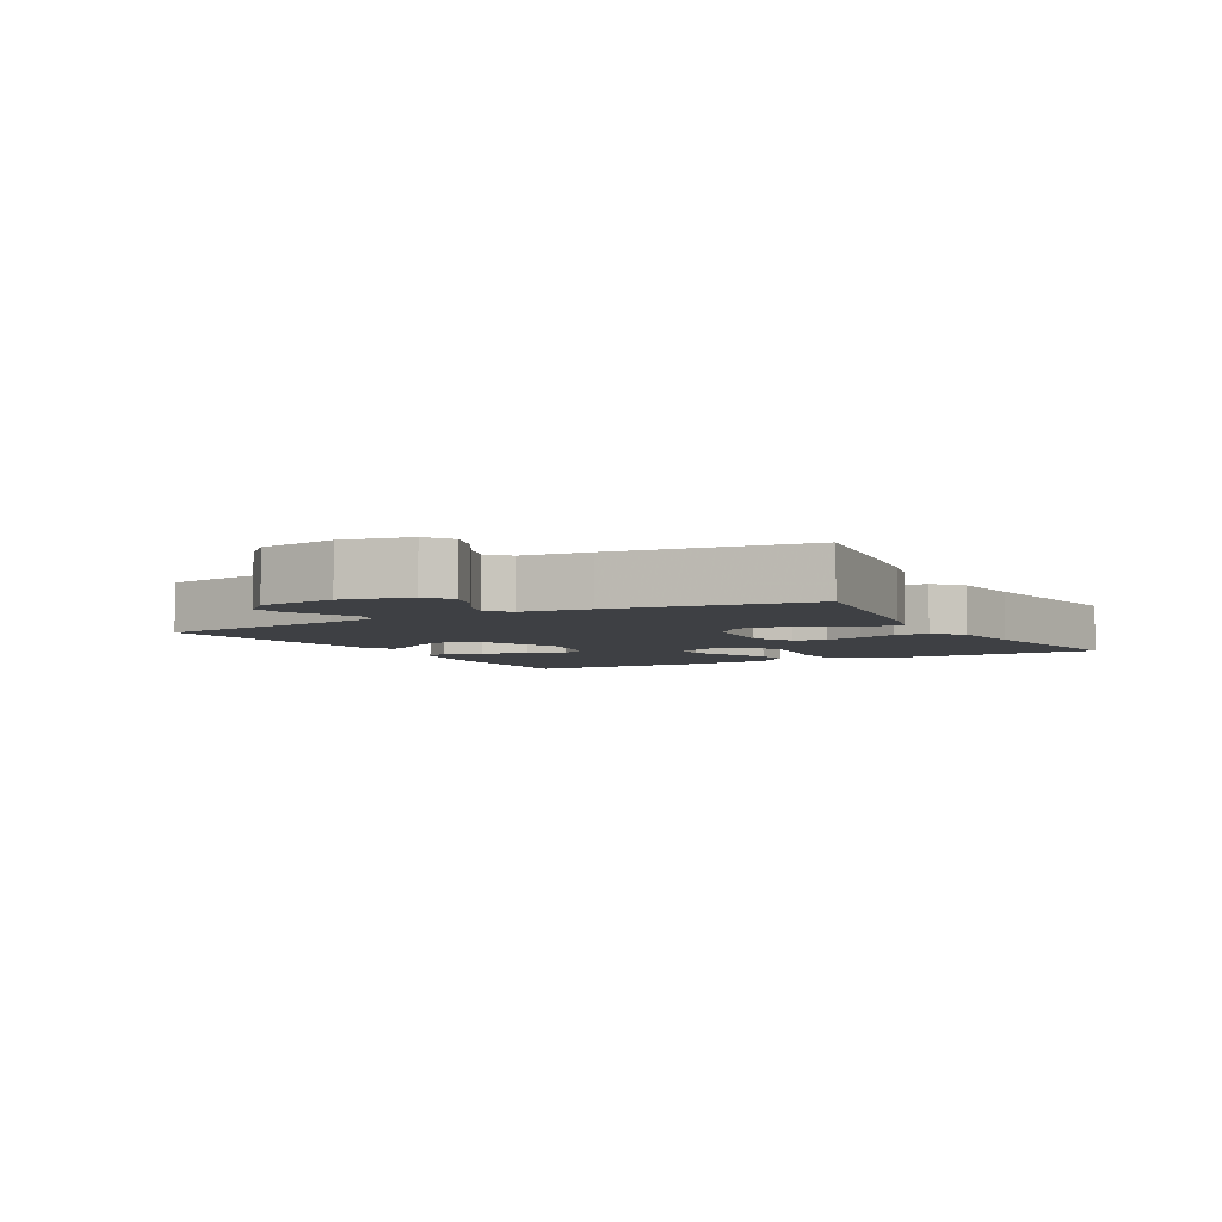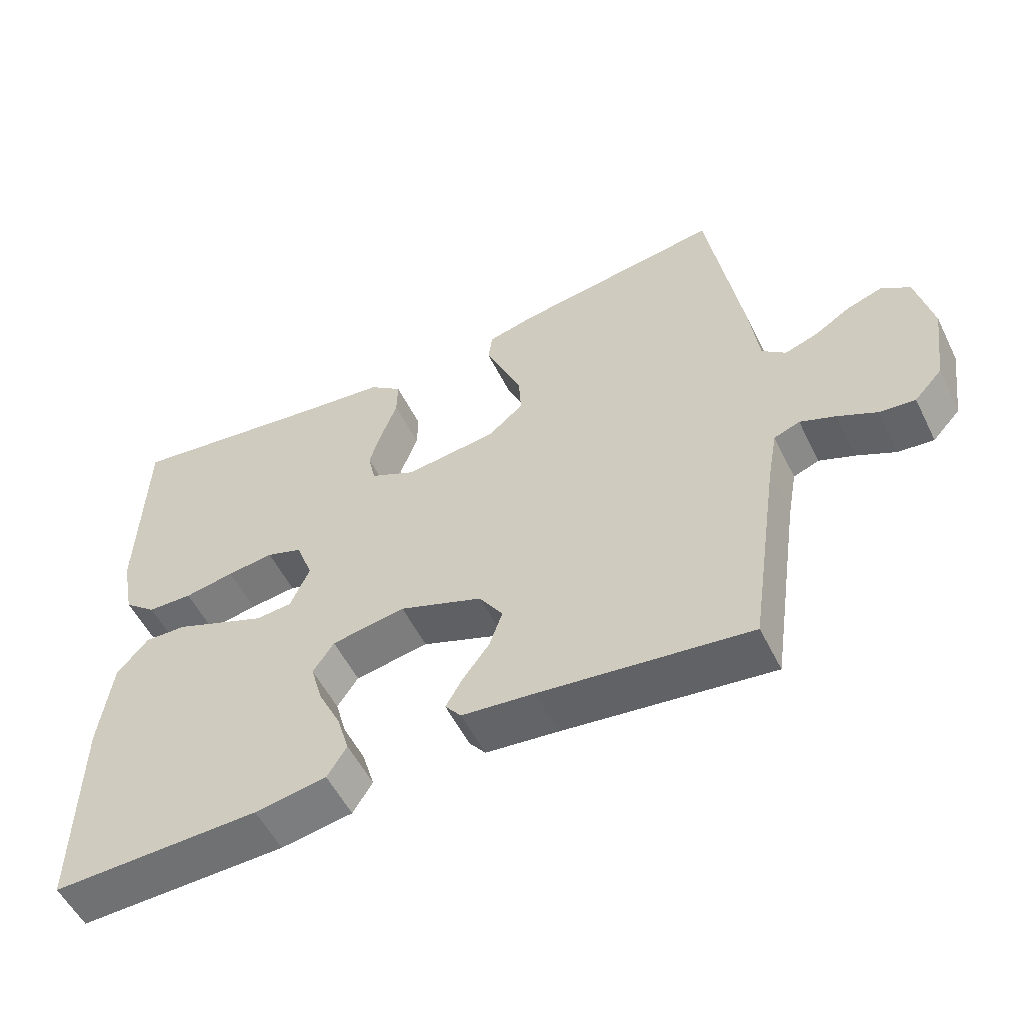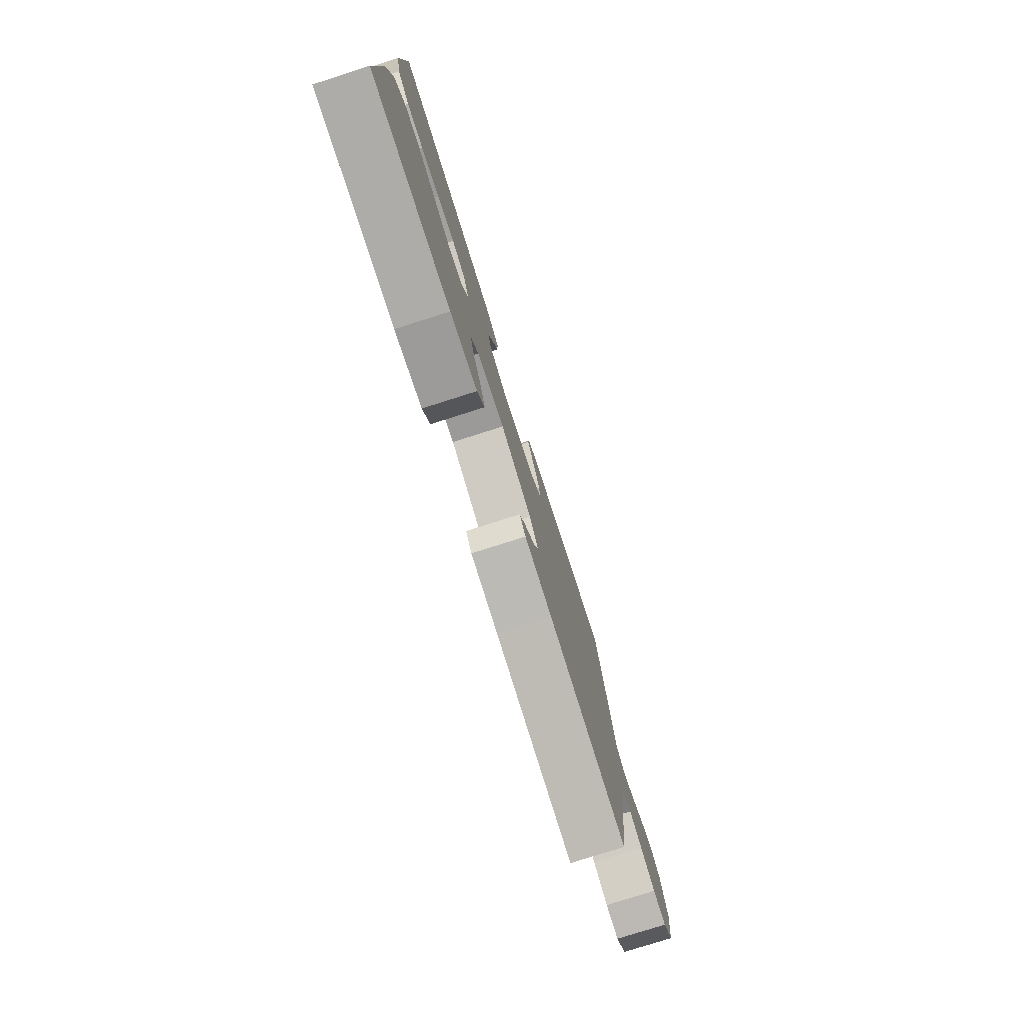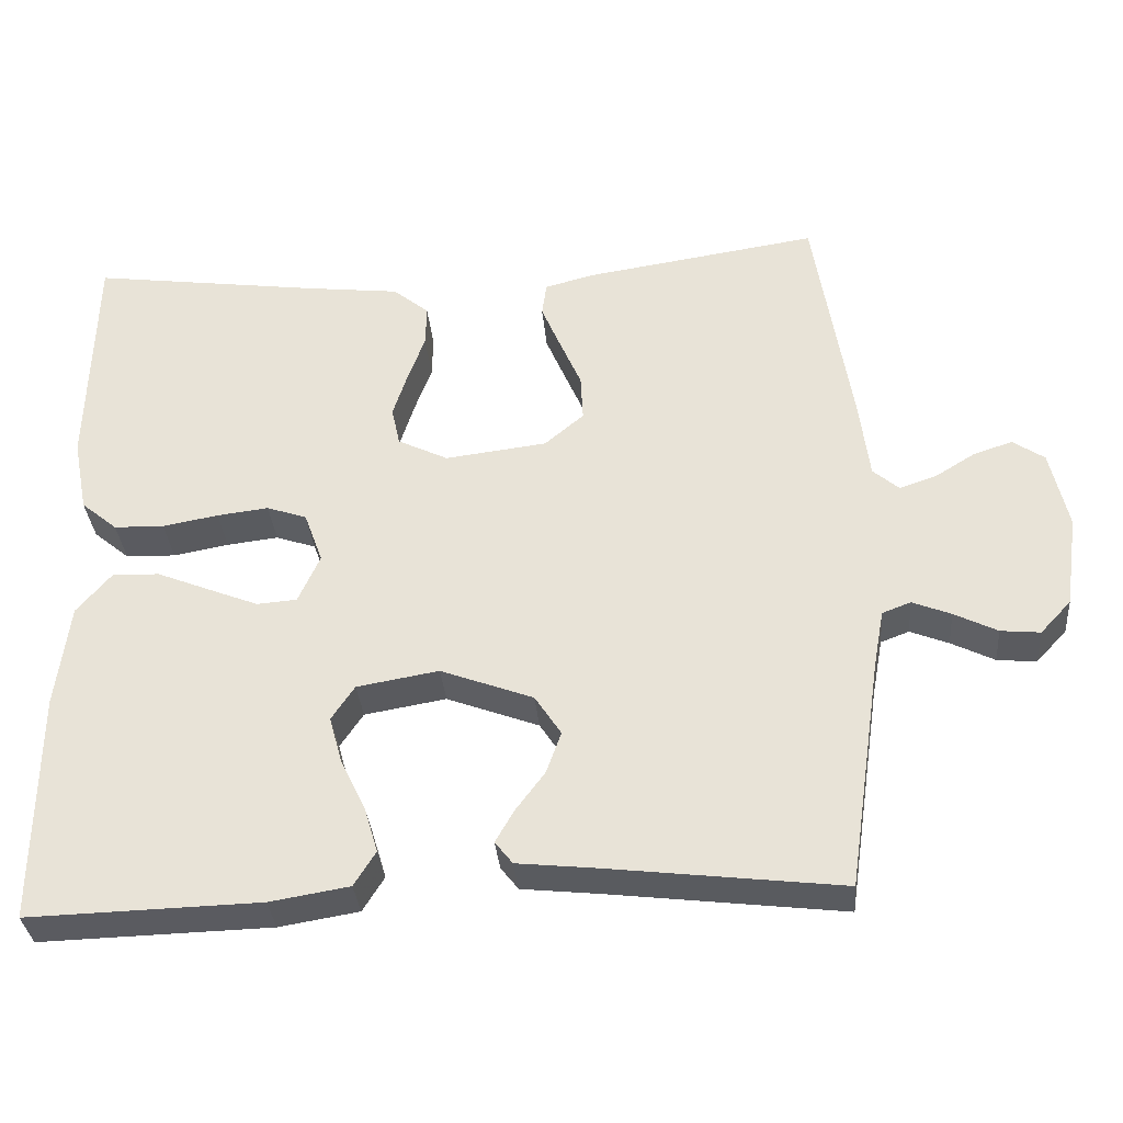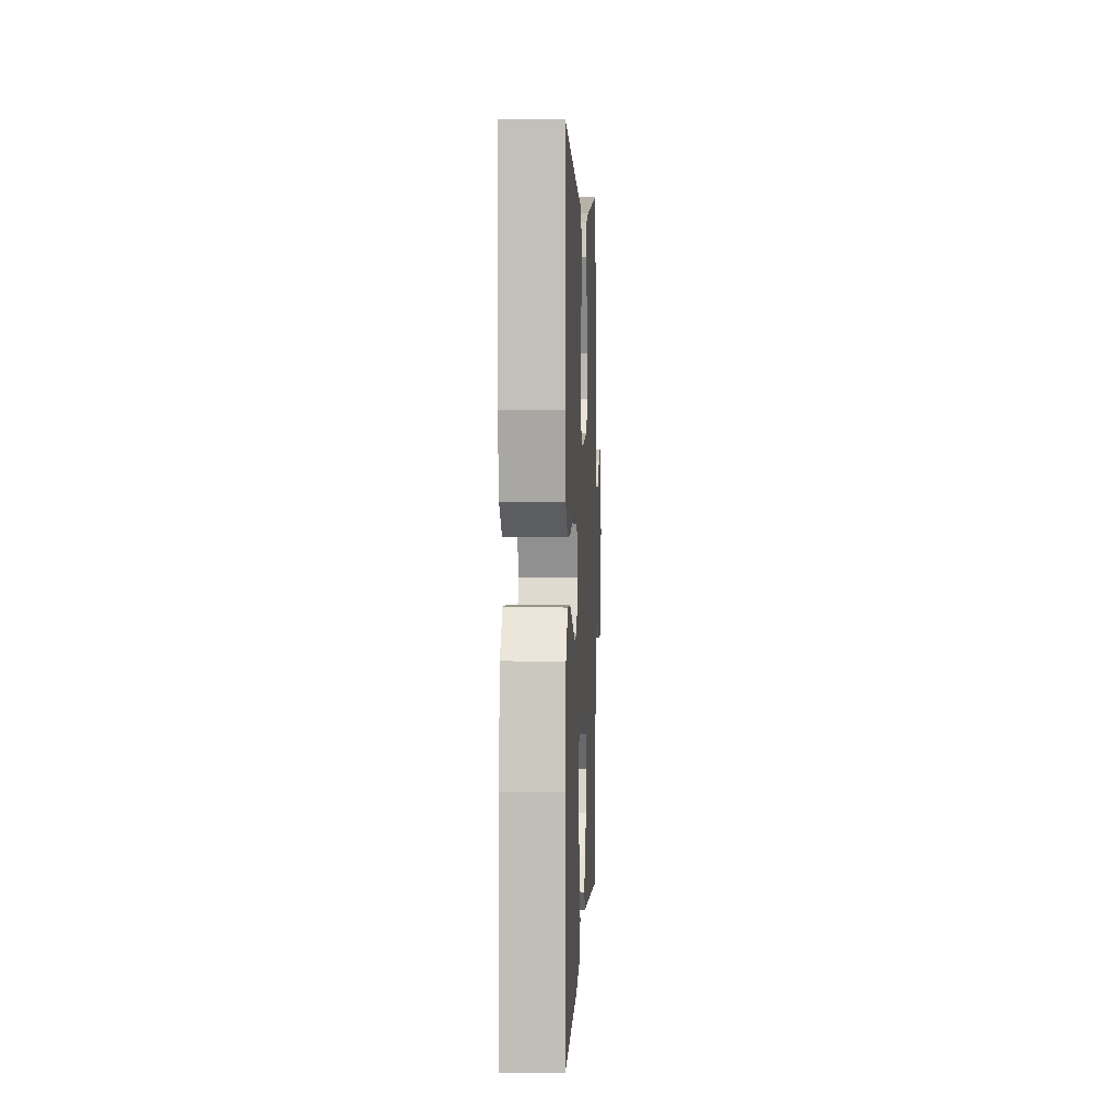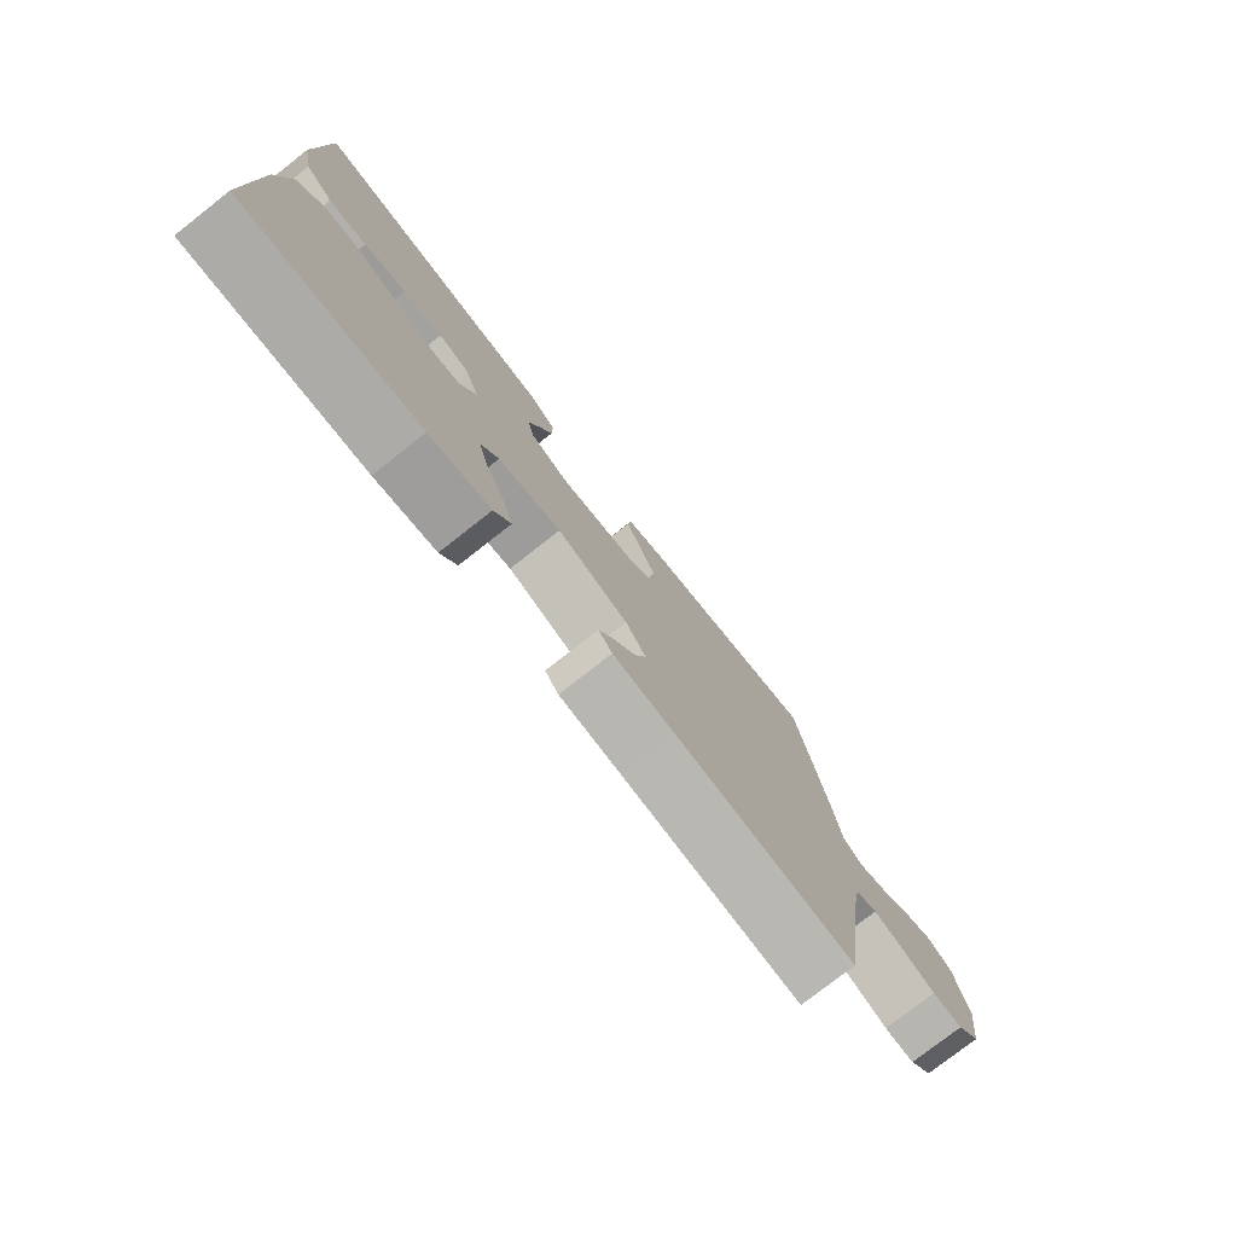
<metadata>
{"format":"obj","ext":"obj","renderer":"f3d","projection":"perspective","resolution":1024,"background":"white","views":[{"elev":-4.8,"azim":-60.6,"up":"+Y"},{"elev":-54.4,"azim":-153.9,"up":"+Z"},{"elev":-78.3,"azim":107.7,"up":"+Z"},{"elev":-33.6,"azim":-175.1,"up":"+Z"},{"elev":3.9,"azim":92.6,"up":"+Z"},{"elev":-77.4,"azim":128.1,"up":"+Z"}]}
</metadata>
<code>
v 0.5 0.07 -0.5
v 0.2 0.07 -0.492
v 0.097 0.07 -0.475
v 0.069 0.07 -0.43
v 0.087 0.07 -0.37
v 0.119 0.07 -0.304
v 0.136 0.07 -0.243
v 0.106 0.07 -0.198
v 0 0.07 -0.18
v -0.12 0.07 -0.225
v -0.154 0.07 -0.277
v -0.135 0.07 -0.331
v -0.097 0.07 -0.382
v -0.073 0.07 -0.424
v -0.096 0.07 -0.453
v -0.2 0.07 -0.464
v -0.5 0.07 -0.5
v -0.544 0.07 -0.2
v -0.558 0.07 -0.124
v -0.595 0.07 -0.11
v -0.645 0.07 -0.13
v -0.701 0.07 -0.158
v -0.752 0.07 -0.163
v -0.792 0.07 -0.12
v -0.809 0.07 0
v -0.786 0.07 0.103
v -0.745 0.07 0.131
v -0.694 0.07 0.114
v -0.642 0.07 0.082
v -0.595 0.07 0.066
v -0.561 0.07 0.095
v -0.548 0.07 0.2
v -0.5 0.07 0.5
v -0.2 0.07 0.455
v -0.133 0.07 0.438
v -0.127 0.07 0.394
v -0.152 0.07 0.335
v -0.18 0.07 0.27
v -0.183 0.07 0.21
v -0.132 0.07 0.167
v 0 0.07 0.151
v 0.065 0.07 0.183
v 0.076 0.07 0.233
v 0.057 0.07 0.293
v 0.035 0.07 0.353
v 0.034 0.07 0.407
v 0.081 0.07 0.445
v 0.2 0.07 0.459
v 0.5 0.07 0.5
v 0.507 0.07 0.2
v 0.488 0.07 0.104
v 0.441 0.07 0.065
v 0.376 0.07 0.063
v 0.304 0.07 0.076
v 0.237 0.07 0.084
v 0.185 0.07 0.066
v 0.161 0.07 0
v 0.189 0.07 -0.063
v 0.241 0.07 -0.067
v 0.306 0.07 -0.041
v 0.375 0.07 -0.013
v 0.436 0.07 -0.011
v 0.481 0.07 -0.064
v 0.498 0.07 -0.2
v 0.5 0 -0.5
v 0.2 0 -0.492
v 0.097 0 -0.475
v 0.069 0 -0.43
v 0.087 0 -0.37
v 0.119 0 -0.304
v 0.136 0 -0.243
v 0.106 0 -0.198
v 0 0 -0.18
v -0.12 0 -0.225
v -0.154 0 -0.277
v -0.135 0 -0.331
v -0.097 0 -0.382
v -0.073 0 -0.424
v -0.096 0 -0.453
v -0.2 0 -0.464
v -0.5 0 -0.5
v -0.544 0 -0.2
v -0.558 0 -0.124
v -0.595 0 -0.11
v -0.645 0 -0.13
v -0.701 0 -0.158
v -0.752 0 -0.163
v -0.792 0 -0.12
v -0.809 0 0
v -0.786 0 0.103
v -0.745 0 0.131
v -0.694 0 0.114
v -0.642 0 0.082
v -0.595 0 0.066
v -0.561 0 0.095
v -0.548 0 0.2
v -0.5 0 0.5
v -0.2 0 0.455
v -0.133 0 0.438
v -0.127 0 0.394
v -0.152 0 0.335
v -0.18 0 0.27
v -0.183 0 0.21
v -0.132 0 0.167
v 0 0 0.151
v 0.065 0 0.183
v 0.076 0 0.233
v 0.057 0 0.293
v 0.035 0 0.353
v 0.034 0 0.407
v 0.081 0 0.445
v 0.2 0 0.459
v 0.5 0 0.5
v 0.507 0 0.2
v 0.488 0 0.104
v 0.441 0 0.065
v 0.376 0 0.063
v 0.304 0 0.076
v 0.237 0 0.084
v 0.185 0 0.066
v 0.161 0 0
v 0.189 0 -0.063
v 0.241 0 -0.067
v 0.306 0 -0.041
v 0.375 0 -0.013
v 0.436 0 -0.011
v 0.481 0 -0.064
v 0.498 0 -0.2
f 4 5 6
f 3 4 6
f 2 3 6
f 1 2 6
f 64 1 6
f 63 64 6
f 62 63 6
f 61 62 6
f 60 61 6
f 59 60 6 7
f 58 59 7 8
f 57 58 8 9
f 56 57 9 10
f 52 53 54
f 51 52 54
f 50 51 54
f 49 50 54
f 48 49 54
f 48 54 55
f 47 48 55
f 46 47 55
f 45 46 55
f 44 45 55
f 43 44 55 56
f 36 37 38
f 35 36 38
f 34 35 38
f 33 34 38
f 32 33 38
f 31 32 38
f 30 31 38 39
f 27 28 29
f 26 27 29
f 25 26 29
f 24 25 29
f 23 24 29
f 22 23 29
f 21 22 29
f 20 21 29 30
f 30 39 40
f 20 30 40
f 19 20 40
f 16 17 18
f 16 18 19
f 15 16 19
f 14 15 19
f 13 14 19
f 12 13 19
f 42 43 56
f 41 42 56 10
f 40 41 10 11
f 19 40 11
f 11 12 19
f 70 69 68
f 70 68 67
f 70 67 66
f 70 66 65
f 70 65 128
f 70 128 127
f 70 127 126
f 70 126 125
f 70 125 124
f 71 70 124 123
f 72 71 123 122
f 73 72 122 121
f 74 73 121 120
f 118 117 116
f 118 116 115
f 118 115 114
f 118 114 113
f 118 113 112
f 119 118 112
f 119 112 111
f 119 111 110
f 119 110 109
f 119 109 108
f 120 119 108 107
f 102 101 100
f 102 100 99
f 102 99 98
f 102 98 97
f 102 97 96
f 102 96 95
f 103 102 95 94
f 93 92 91
f 93 91 90
f 93 90 89
f 93 89 88
f 93 88 87
f 93 87 86
f 93 86 85
f 94 93 85 84
f 104 103 94
f 104 94 84
f 104 84 83
f 82 81 80
f 83 82 80
f 83 80 79
f 83 79 78
f 83 78 77
f 83 77 76
f 120 107 106
f 74 120 106 105
f 75 74 105 104
f 75 104 83
f 83 76 75
f 1 65 66 2
f 2 66 67 3
f 3 67 68 4
f 4 68 69 5
f 5 69 70 6
f 6 70 71 7
f 7 71 72 8
f 8 72 73 9
f 9 73 74 10
f 10 74 75 11
f 11 75 76 12
f 12 76 77 13
f 13 77 78 14
f 14 78 79 15
f 15 79 80 16
f 16 80 81 17
f 17 81 82 18
f 18 82 83 19
f 19 83 84 20
f 20 84 85 21
f 21 85 86 22
f 22 86 87 23
f 23 87 88 24
f 24 88 89 25
f 25 89 90 26
f 26 90 91 27
f 27 91 92 28
f 28 92 93 29
f 29 93 94 30
f 30 94 95 31
f 31 95 96 32
f 32 96 97 33
f 33 97 98 34
f 34 98 99 35
f 35 99 100 36
f 36 100 101 37
f 37 101 102 38
f 38 102 103 39
f 39 103 104 40
f 40 104 105 41
f 41 105 106 42
f 42 106 107 43
f 43 107 108 44
f 44 108 109 45
f 45 109 110 46
f 46 110 111 47
f 47 111 112 48
f 48 112 113 49
f 49 113 114 50
f 50 114 115 51
f 51 115 116 52
f 52 116 117 53
f 53 117 118 54
f 54 118 119 55
f 55 119 120 56
f 56 120 121 57
f 57 121 122 58
f 58 122 123 59
f 59 123 124 60
f 60 124 125 61
f 61 125 126 62
f 62 126 127 63
f 63 127 128 64
f 64 128 65 1

</code>
